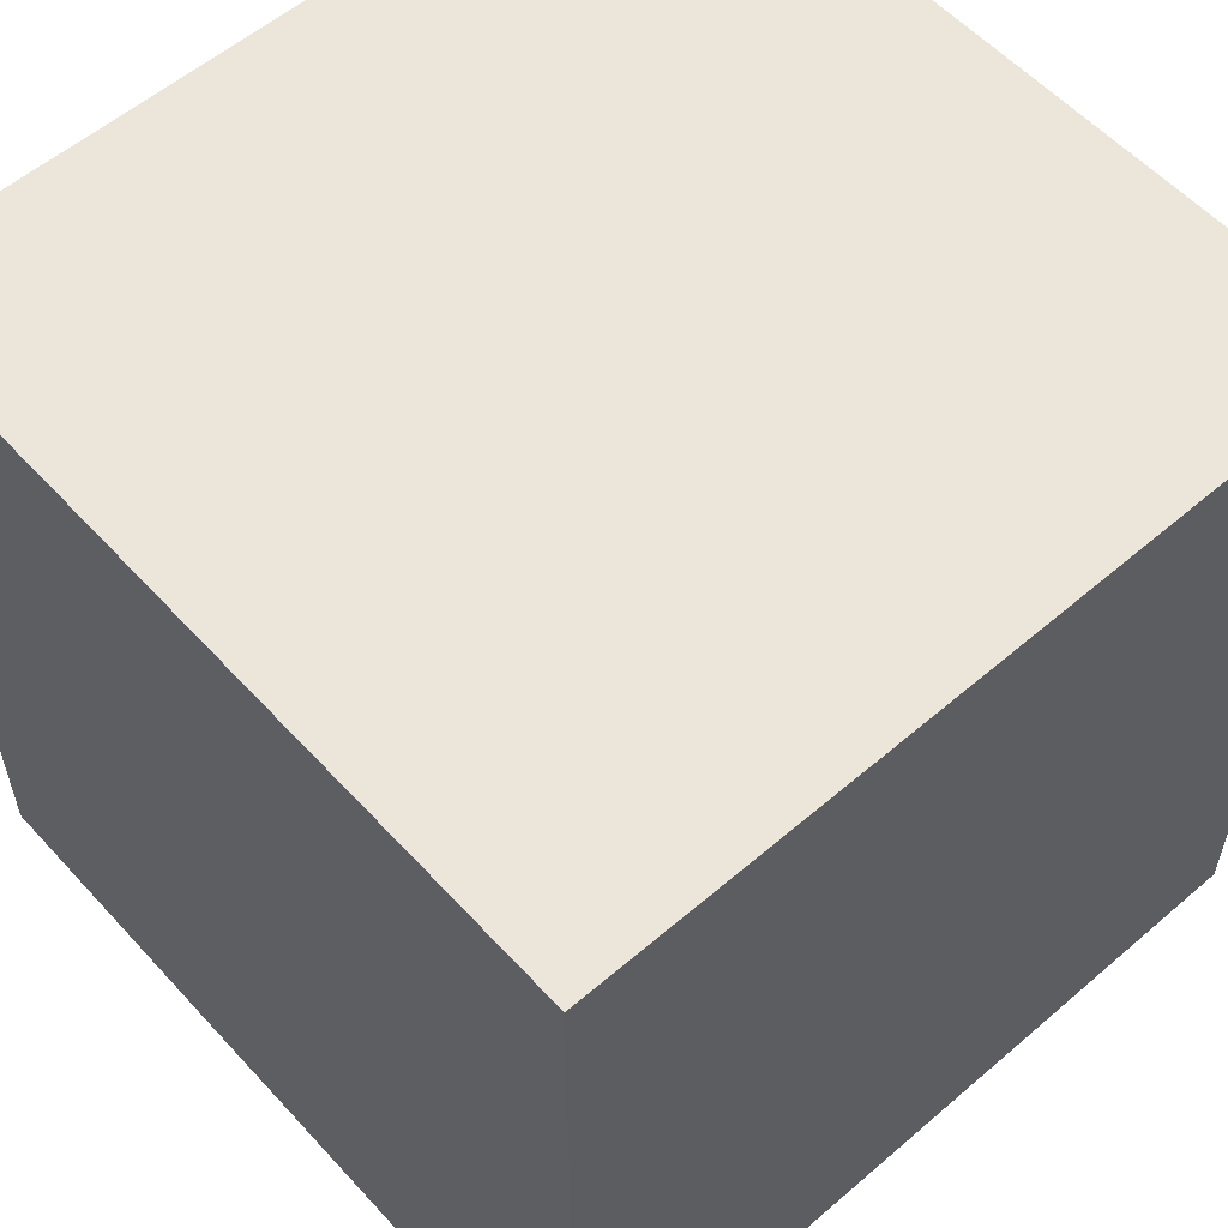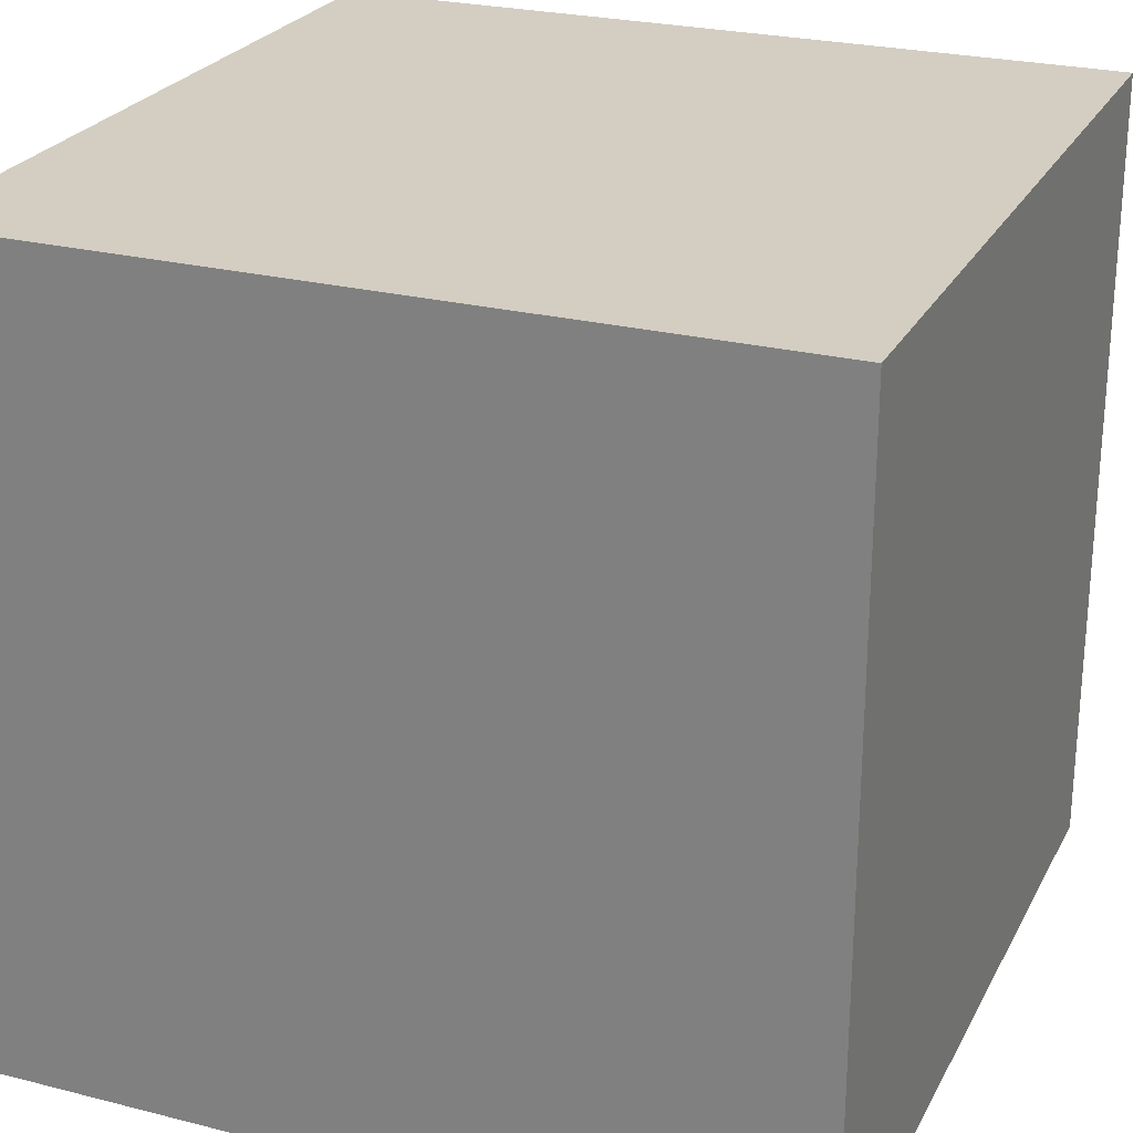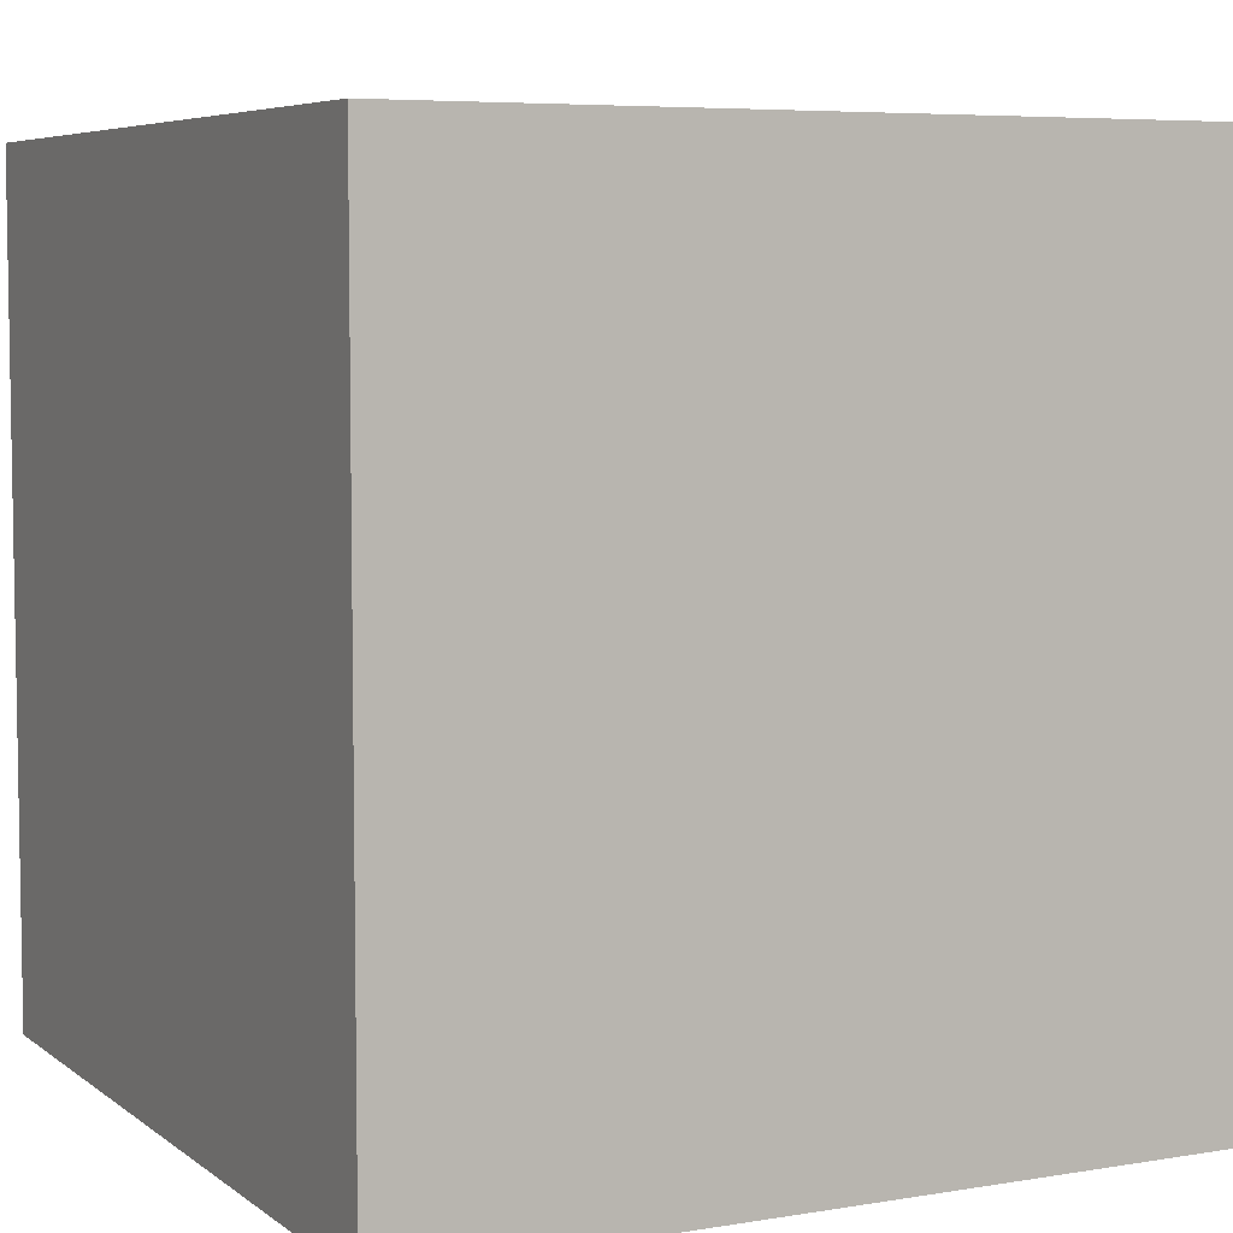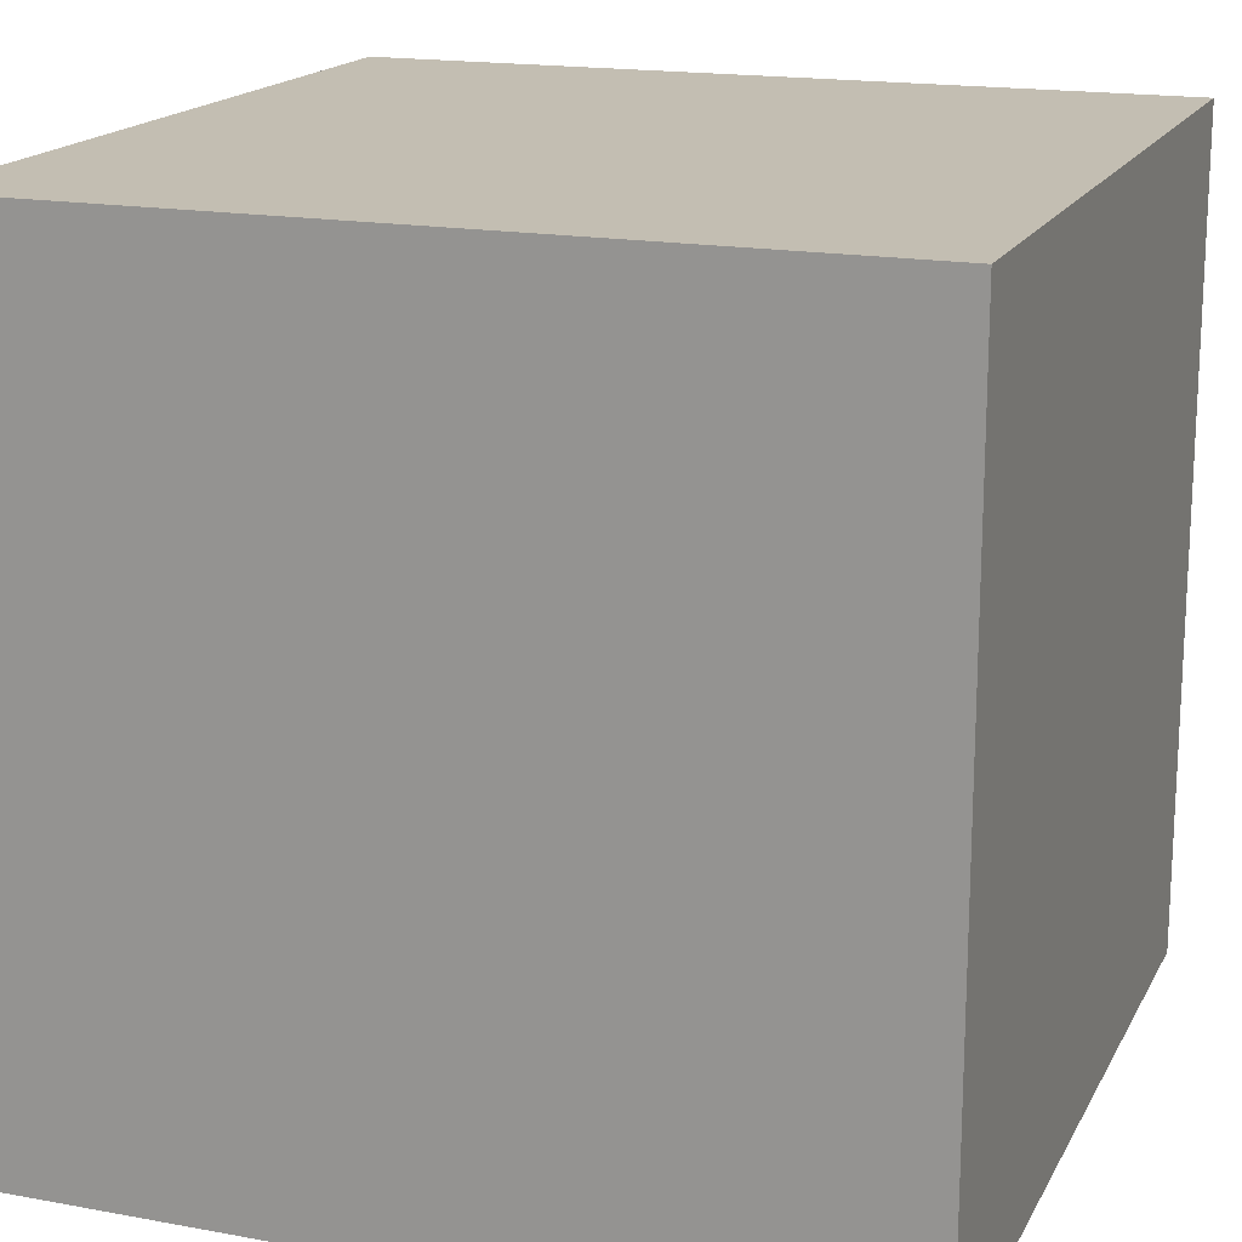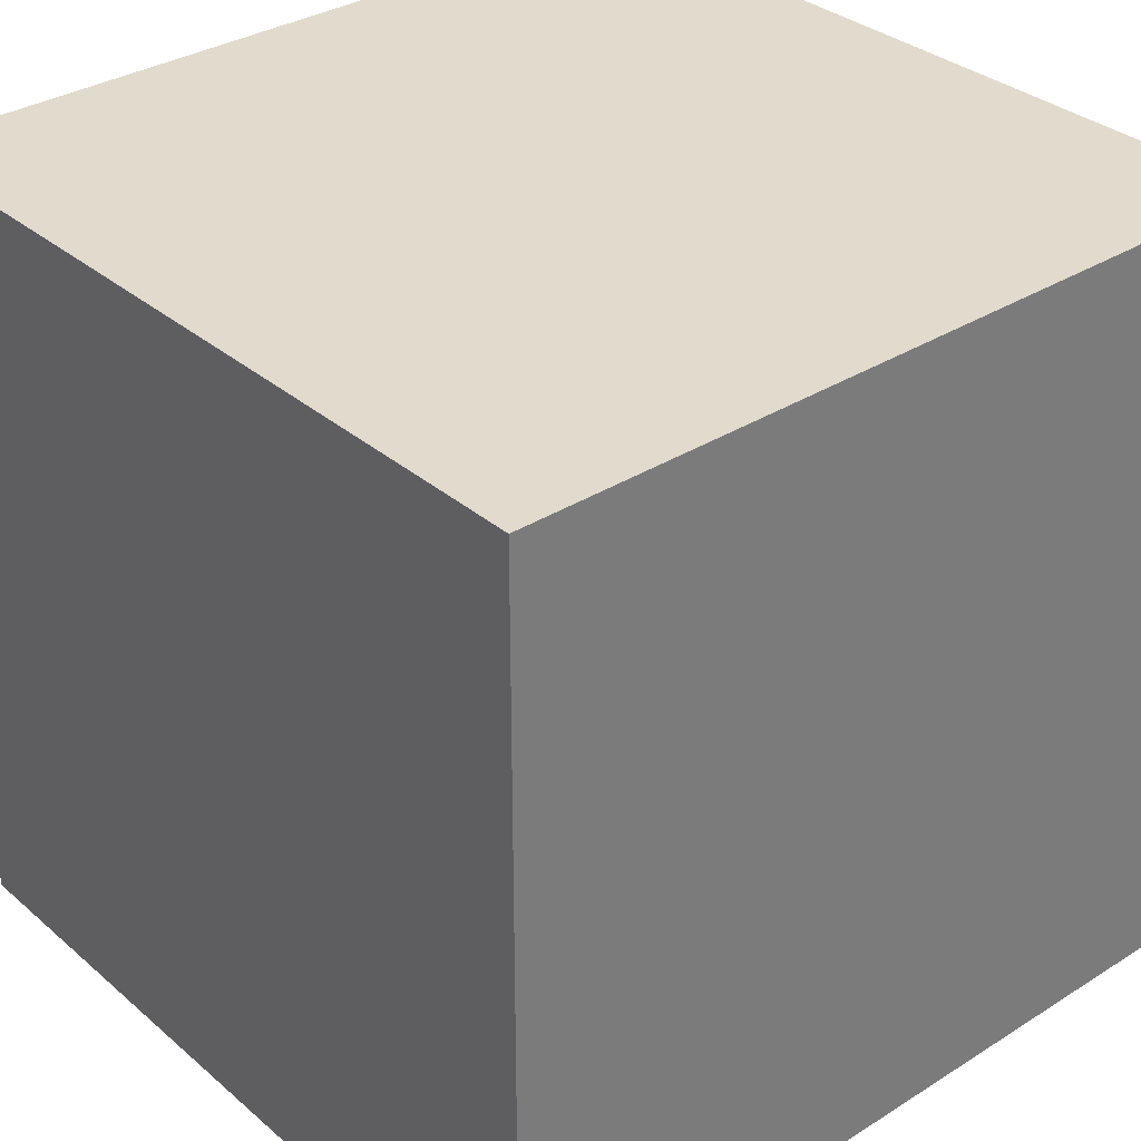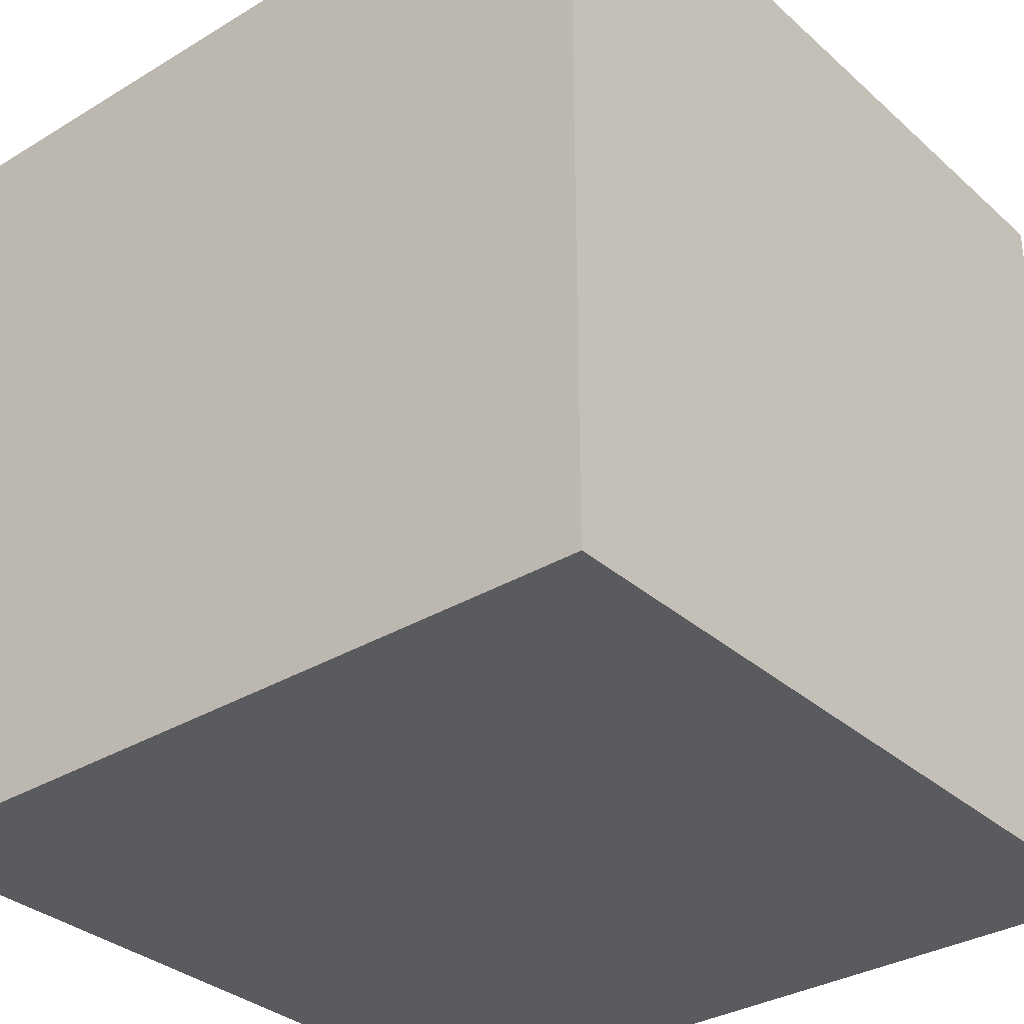
<metadata>
{"format":"obj","ext":"obj","renderer":"f3d","projection":"perspective","resolution":1024,"background":"white","views":[{"elev":56.9,"azim":138.2,"up":"+Y"},{"elev":25.1,"azim":-67.7,"up":"+Z"},{"elev":6.1,"azim":-26.8,"up":"+Z"},{"elev":17.3,"azim":-159.9,"up":"+Y"},{"elev":33.3,"azim":-40.8,"up":"+Y"},{"elev":-33.0,"azim":-50.3,"up":"+Y"}]}
</metadata>
<code>
v  -0.25 -0.25 -0
v  -0.25 0.25 0
v  0.25 0.25 0
v  0.25 -0.25 -0
v  -0.25 -0.25 0.5
v  0.25 -0.25 0.5
v  0.25 0.25 0.5
v  -0.25 0.25 0.5
g Box001
f 1 2 3 4
f 5 6 7 8
f 1 4 6 5
f 4 3 7 6
f 3 2 8 7
f 2 1 5 8

</code>
